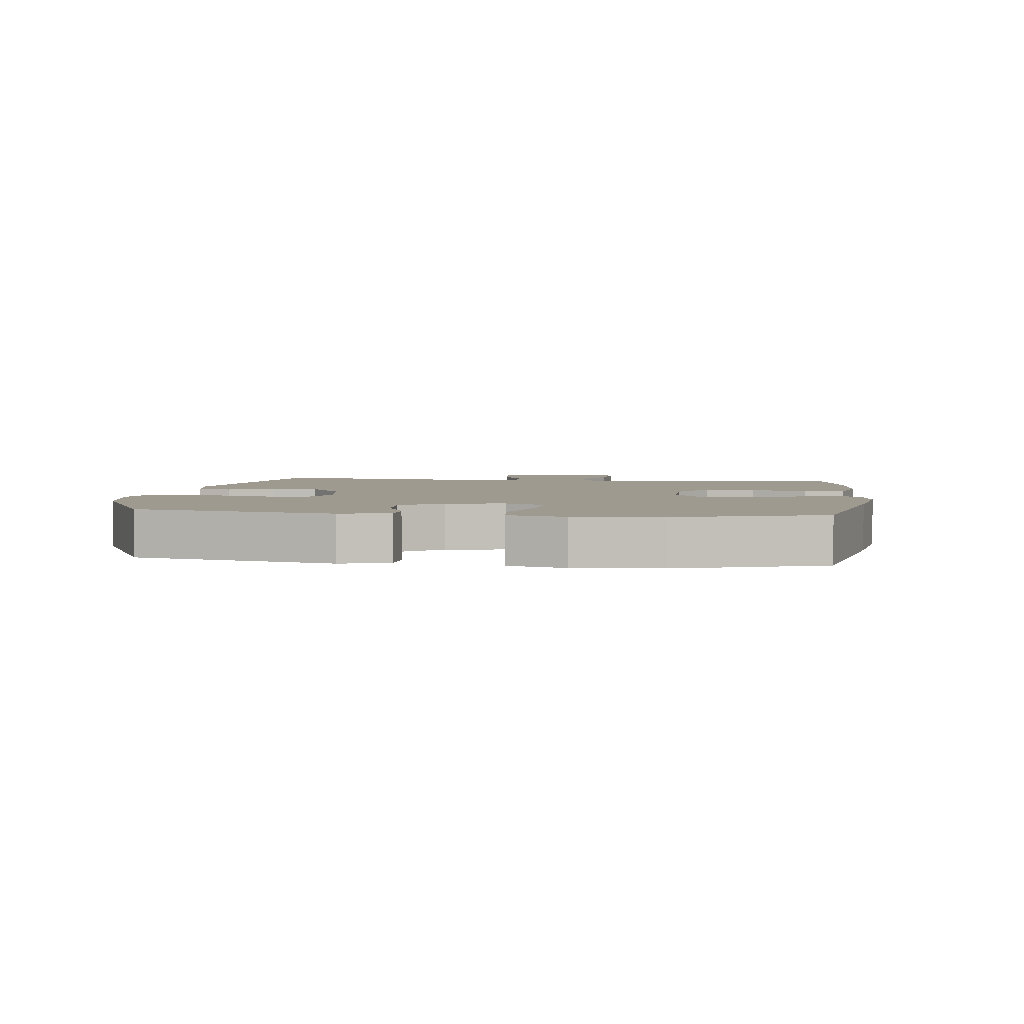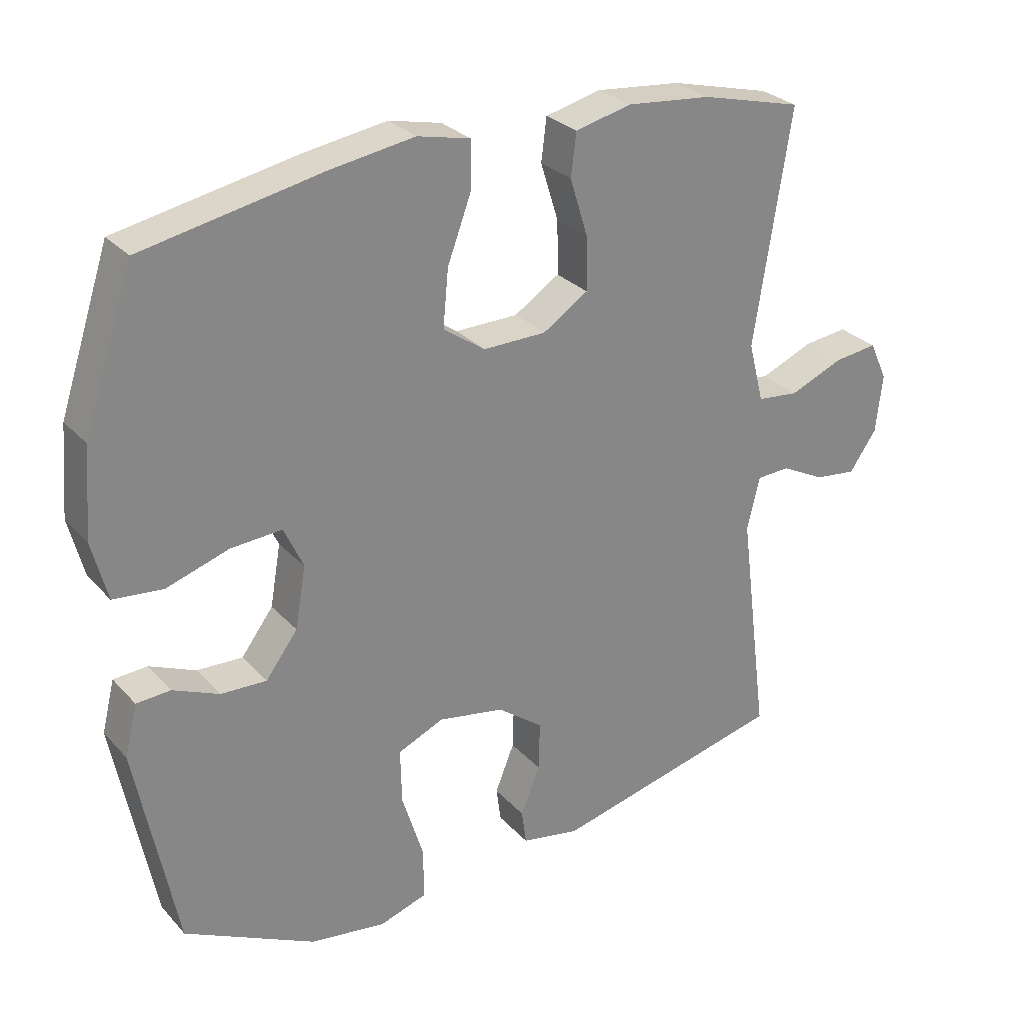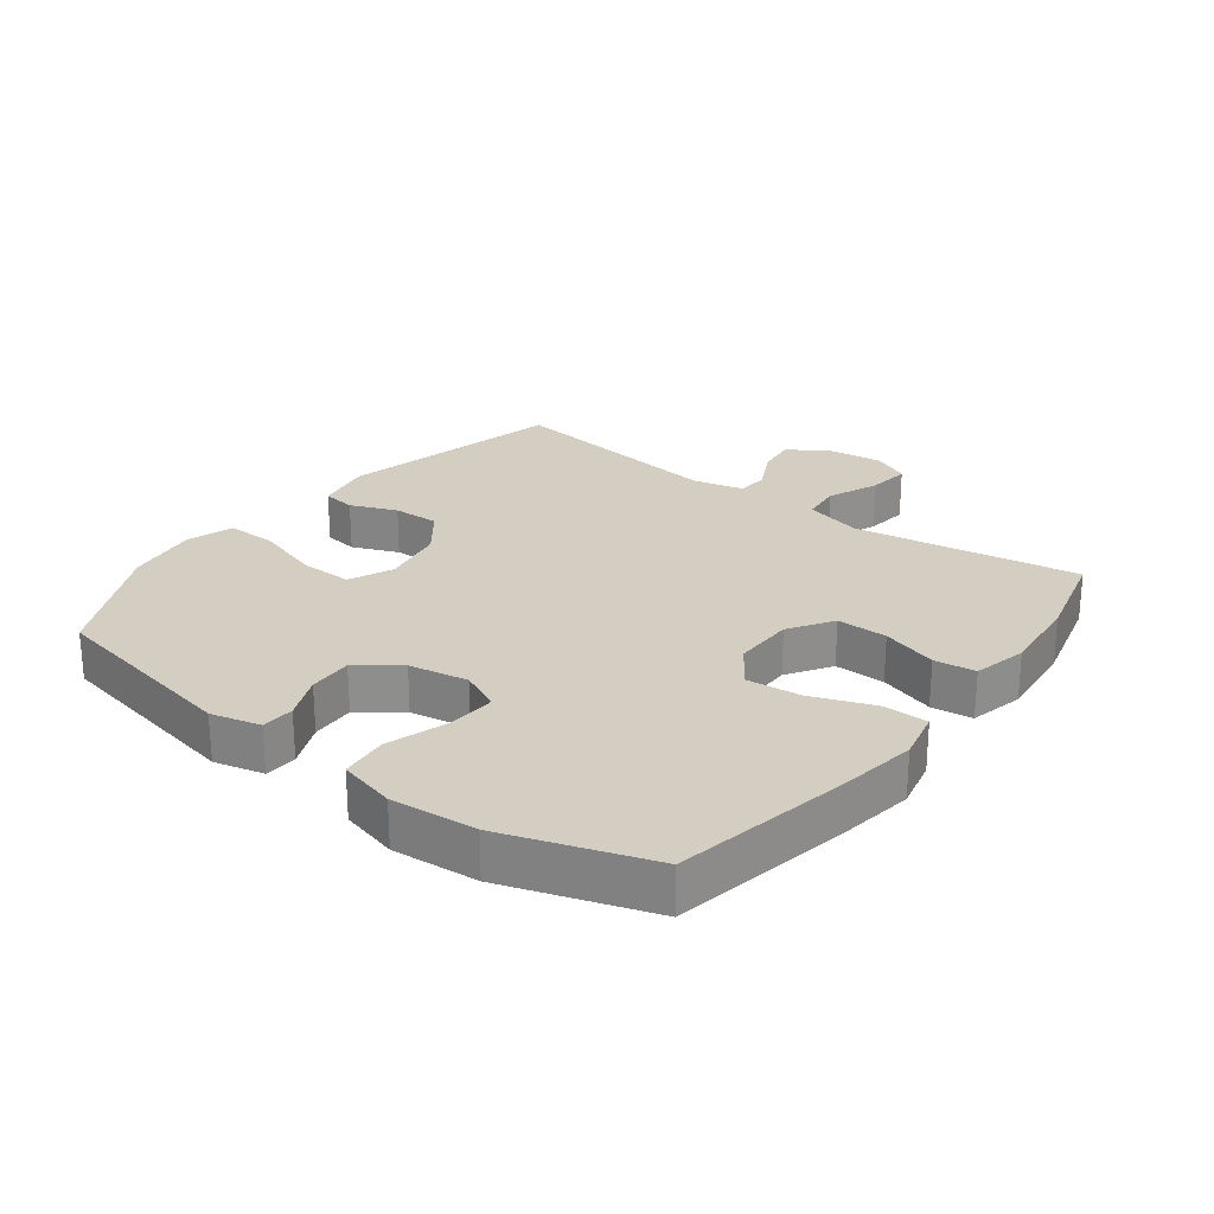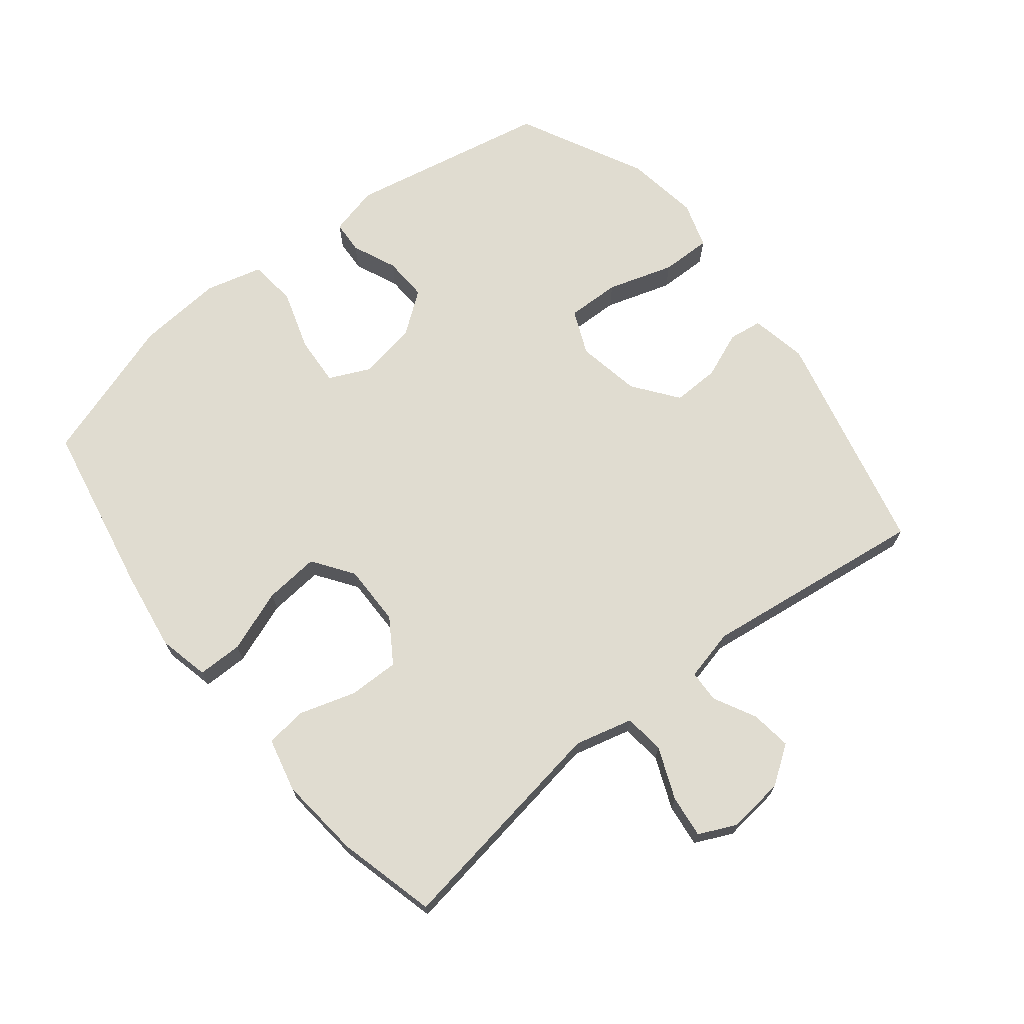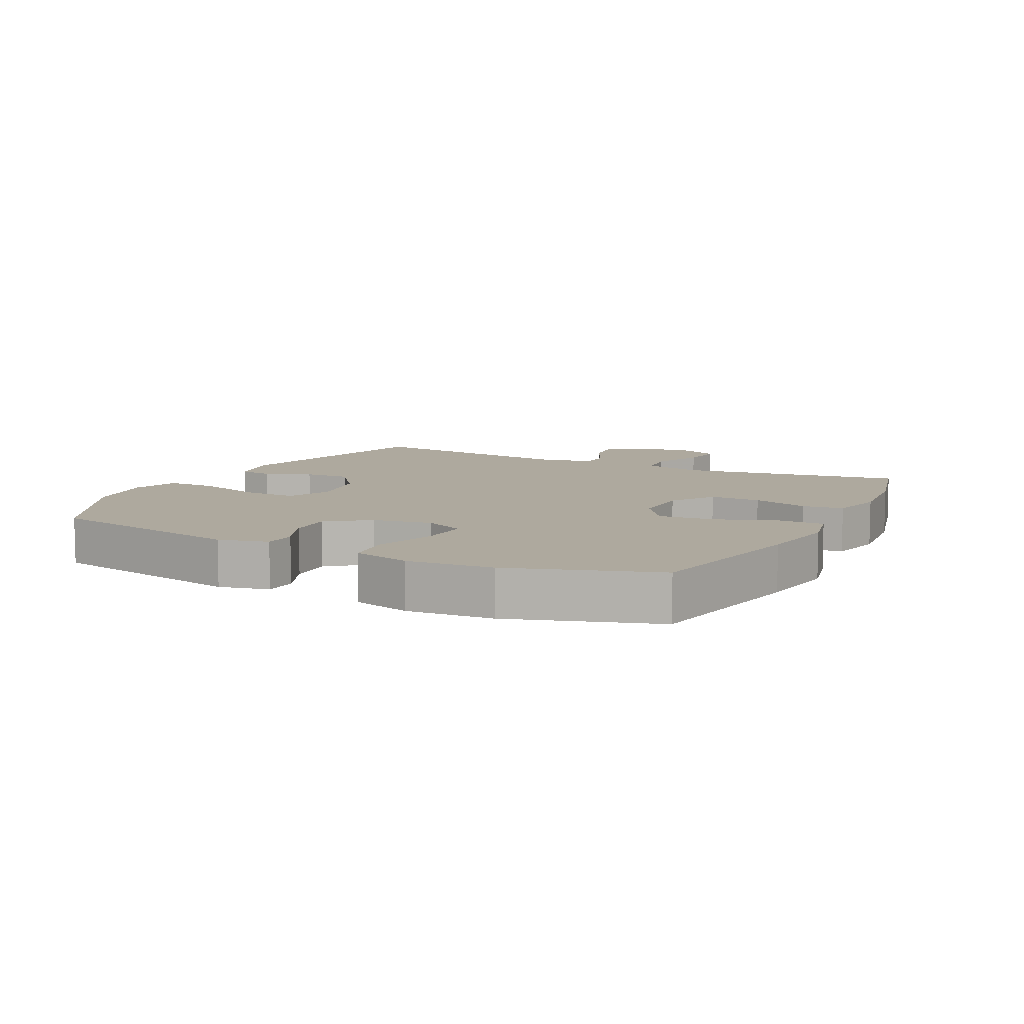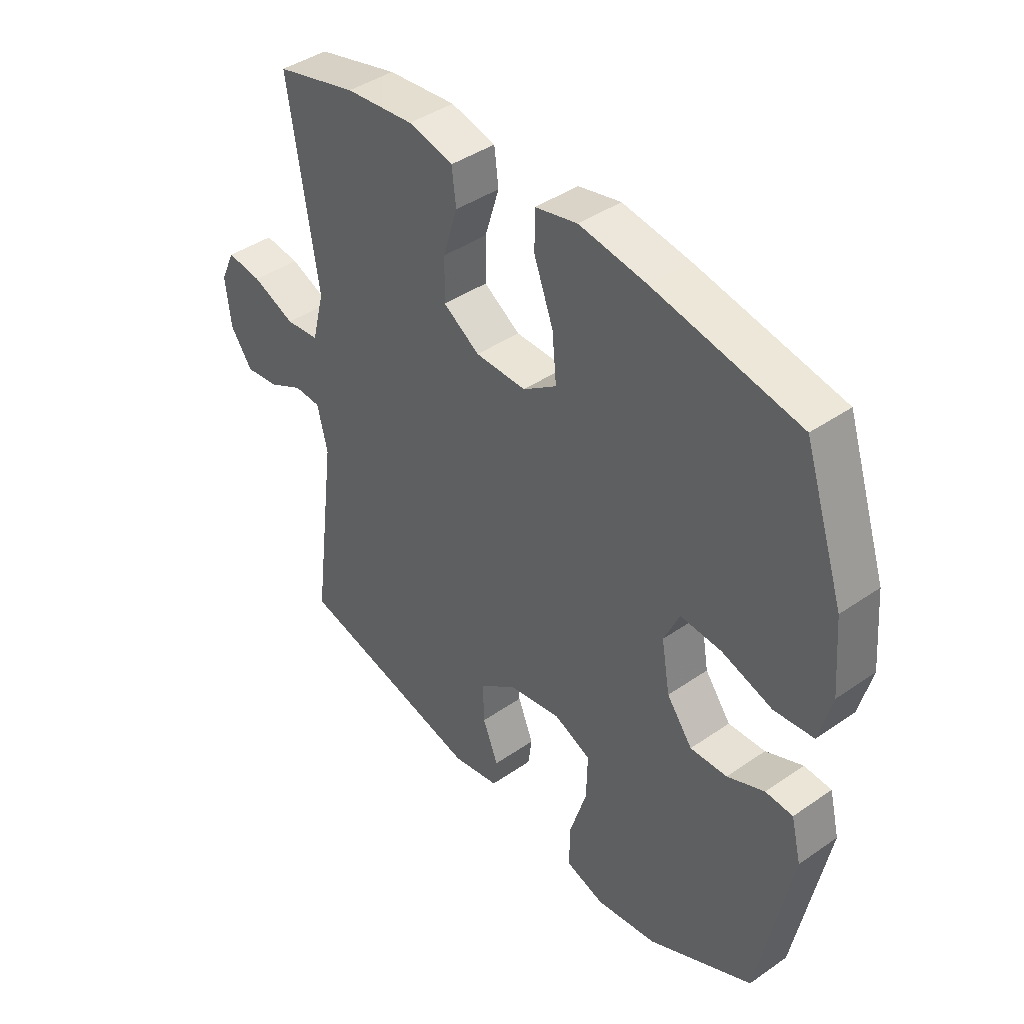
<metadata>
{"format":"obj","ext":"obj","renderer":"f3d","projection":"perspective","resolution":1024,"background":"white","views":[{"elev":3.6,"azim":-82.4,"up":"+Y"},{"elev":28.3,"azim":-33.0,"up":"+Z"},{"elev":25.1,"azim":-52.8,"up":"+Y"},{"elev":69.5,"azim":51.5,"up":"+Y"},{"elev":9.0,"azim":-63.1,"up":"+Y"},{"elev":41.8,"azim":-129.9,"up":"+Z"}]}
</metadata>
<code>
v 0.5 0.07 0.5
v 0.445 0.07 0.15
v 0.468 0.07 0.06
v 0.531 0.07 0.053
v 0.611 0.07 0.086
v 0.677 0.07 0.094
v 0.704 0.07 0.036
v 0.694 0.07 -0.052
v 0.653 0.07 -0.111
v 0.59 0.07 -0.103
v 0.524 0.07 -0.069
v 0.474 0.07 -0.071
v 0.455 0.07 -0.151
v 0.5 0.07 -0.5
v 0.149 0.07 -0.583
v 0.061 0.07 -0.566
v 0.054 0.07 -0.514
v 0.083 0.07 -0.442
v 0.085 0.07 -0.369
v 0.016 0.07 -0.317
v -0.083 0.07 -0.299
v -0.152 0.07 -0.329
v -0.15 0.07 -0.412
v -0.118 0.07 -0.515
v -0.117 0.07 -0.593
v -0.189 0.07 -0.616
v -0.303 0.07 -0.599
v -0.5 0.07 -0.5
v -0.561 0.07 -0.188
v -0.542 0.07 -0.111
v -0.491 0.07 -0.108
v -0.422 0.07 -0.138
v -0.353 0.07 -0.141
v -0.305 0.07 -0.077
v -0.289 0.07 0.015
v -0.318 0.07 0.078
v -0.395 0.07 0.073
v -0.489 0.07 0.043
v -0.563 0.07 0.051
v -0.586 0.07 0.14
v -0.575 0.07 0.273
v -0.5 0.07 0.5
v -0.23 0.07 0.552
v -0.105 0.07 0.571
v -0.026 0.07 0.553
v -0.026 0.07 0.483
v -0.062 0.07 0.386
v -0.07 0.07 0.301
v -0.007 0.07 0.257
v 0.088 0.07 0.258
v 0.156 0.07 0.302
v 0.155 0.07 0.381
v 0.128 0.07 0.468
v 0.136 0.07 0.532
v 0.22 0.07 0.552
v 0.348 0.07 0.539
v 0.5 0 0.5
v 0.445 0 0.15
v 0.468 0 0.06
v 0.531 0 0.053
v 0.611 0 0.086
v 0.677 0 0.094
v 0.704 0 0.036
v 0.694 0 -0.052
v 0.653 0 -0.111
v 0.59 0 -0.103
v 0.524 0 -0.069
v 0.474 0 -0.071
v 0.455 0 -0.151
v 0.5 0 -0.5
v 0.149 0 -0.583
v 0.061 0 -0.566
v 0.054 0 -0.514
v 0.083 0 -0.442
v 0.085 0 -0.369
v 0.016 0 -0.317
v -0.083 0 -0.299
v -0.152 0 -0.329
v -0.15 0 -0.412
v -0.118 0 -0.515
v -0.117 0 -0.593
v -0.189 0 -0.616
v -0.303 0 -0.599
v -0.5 0 -0.5
v -0.561 0 -0.188
v -0.542 0 -0.111
v -0.491 0 -0.108
v -0.422 0 -0.138
v -0.353 0 -0.141
v -0.305 0 -0.077
v -0.289 0 0.015
v -0.318 0 0.078
v -0.395 0 0.073
v -0.489 0 0.043
v -0.563 0 0.051
v -0.586 0 0.14
v -0.575 0 0.273
v -0.5 0 0.5
v -0.23 0 0.552
v -0.105 0 0.571
v -0.026 0 0.553
v -0.026 0 0.483
v -0.062 0 0.386
v -0.07 0 0.301
v -0.007 0 0.257
v 0.088 0 0.258
v 0.156 0 0.302
v 0.155 0 0.381
v 0.128 0 0.468
v 0.136 0 0.532
v 0.22 0 0.552
v 0.348 0 0.539
f 55 56 1 2
f 52 53 54 55
f 51 52 55 2
f 50 51 2 3
f 49 50 3
f 44 45 46 47
f 44 47 48
f 43 44 48
f 42 43 48
f 41 42 48 49
f 37 38 39 40
f 36 37 40 41
f 29 30 31 32
f 29 32 33
f 28 29 33
f 27 28 33 34
f 23 24 25 26
f 22 23 26 27
f 15 16 17 18
f 13 14 15 18
f 12 13 18 19
f 8 9 10 11
f 8 11 12
f 7 8 12
f 4 5 6 7
f 4 7 12
f 3 4 12 19
f 36 41 49 3
f 35 36 3 19
f 22 27 34 35
f 21 22 35
f 20 21 35
f 19 20 35
f 58 57 112 111
f 111 110 109 108
f 58 111 108 107
f 59 58 107 106
f 59 106 105
f 103 102 101 100
f 104 103 100
f 104 100 99
f 104 99 98
f 105 104 98 97
f 96 95 94 93
f 97 96 93 92
f 88 87 86 85
f 89 88 85
f 89 85 84
f 90 89 84 83
f 82 81 80 79
f 83 82 79 78
f 74 73 72 71
f 74 71 70 69
f 75 74 69 68
f 67 66 65 64
f 68 67 64
f 68 64 63
f 63 62 61 60
f 68 63 60
f 75 68 60 59
f 59 105 97 92
f 75 59 92 91
f 91 90 83 78
f 91 78 77
f 91 77 76
f 91 76 75
f 1 57 58 2
f 2 58 59 3
f 3 59 60 4
f 4 60 61 5
f 5 61 62 6
f 6 62 63 7
f 7 63 64 8
f 8 64 65 9
f 9 65 66 10
f 10 66 67 11
f 11 67 68 12
f 12 68 69 13
f 13 69 70 14
f 14 70 71 15
f 15 71 72 16
f 16 72 73 17
f 17 73 74 18
f 18 74 75 19
f 19 75 76 20
f 20 76 77 21
f 21 77 78 22
f 22 78 79 23
f 23 79 80 24
f 24 80 81 25
f 25 81 82 26
f 26 82 83 27
f 27 83 84 28
f 28 84 85 29
f 29 85 86 30
f 30 86 87 31
f 31 87 88 32
f 32 88 89 33
f 33 89 90 34
f 34 90 91 35
f 35 91 92 36
f 36 92 93 37
f 37 93 94 38
f 38 94 95 39
f 39 95 96 40
f 40 96 97 41
f 41 97 98 42
f 42 98 99 43
f 43 99 100 44
f 44 100 101 45
f 45 101 102 46
f 46 102 103 47
f 47 103 104 48
f 48 104 105 49
f 49 105 106 50
f 50 106 107 51
f 51 107 108 52
f 52 108 109 53
f 53 109 110 54
f 54 110 111 55
f 55 111 112 56
f 56 112 57 1

</code>
